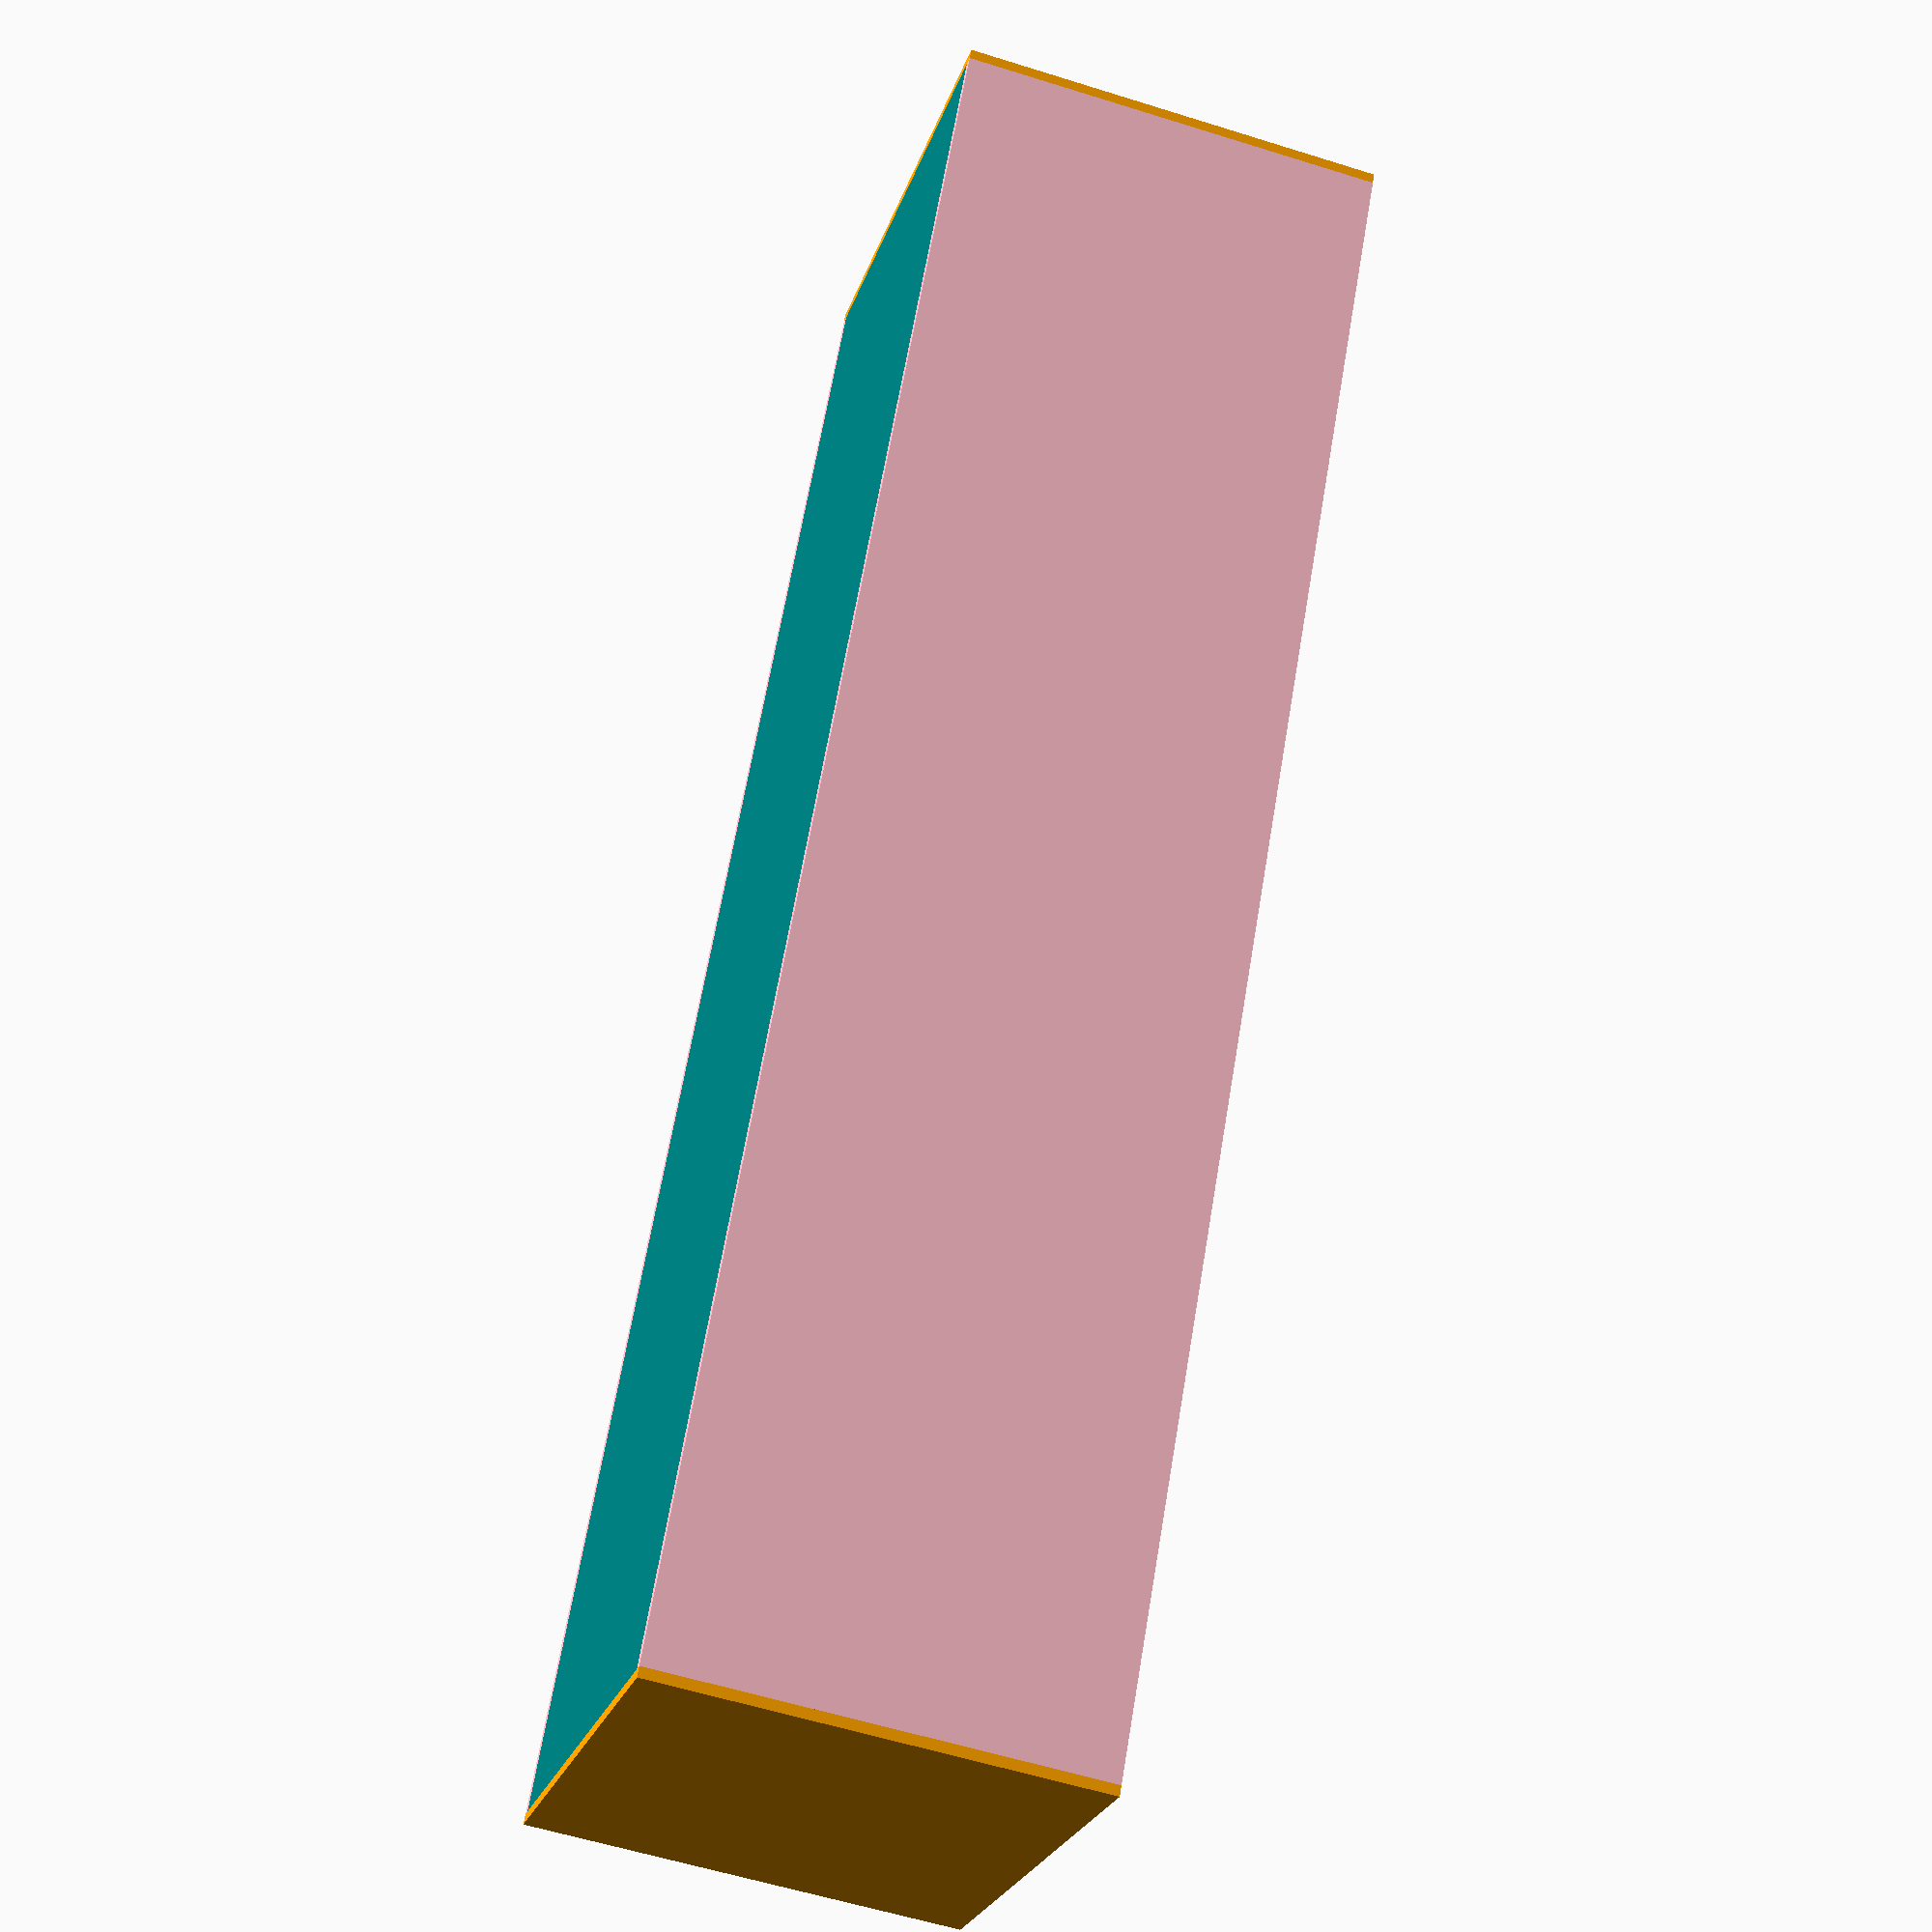
<openscad>
// USER VARIABLES //
// Terrarium statistics //
// Total lenght of terrarium?
terralength=2000; 
// Total height of terrarium?
terraheight=600;
// Total depth of terrarium?
terradepth=500;
// Width of the OSB boards?
boardwidth=12;
// Width of the trusses?
trusswidth=34;

// WINDOWS //
// Height of the window pane on the top?
windowpanetop=100;
// Height of the window pane on the bottom?
windowpanebottom=100;
// How much overlap should the windows have? (3cm - 5cm is common)
windowOverdraft=50;

// SUPPORTS //
// Number of additional supports, excluding trusses on the left and right?
numberofsupports=2; 

// Show/hide certain parts (will not calculate them either!)
// Show the windows?
showWindows=true;
// Show the panels on the outside?
showOuterPanels=true;
// Show the window frames?
showWindowFrames=true;
// Show the truss framework?
showFramework=true;
// Show or hide the supports?
showSupports=true;

// END OF USER VARIABLES //
// These will be derived from the above user variables and exist solely for readability.

// Outer panes
topbottompanelenght = terralength - (boardwidth*2);
backplaneheight = terraheight - (boardwidth *2);

// trusses
// vertical (blue)
verticaltrusslength = (terraheight-(trusswidth*2 + boardwidth*2));
// horizontal (red)
horizontaltrusslength = (terralength-boardwidth*2);
// deep (green)
deeptrusslength = (terradepth-(trusswidth*2+boardwidth*2));
// supports
distancebetweensupports = ((terralength - (trusswidth+boardwidth*2)) / (numberofsupports +1));


// Windows
windowlength = (terralength-(boardwidth*2)) / 2 + windowOverdraft;
windowheight = (terraheight-(boardwidth*2)-(windowpanetop + windowpanebottom));
windowwidth = (boardwidth/2);

windowplanelenght = terralength-(boardwidth*2);

echo("--8<------ BEGIN STATISTICS ------8<--");

if (showOuterPanels){
	echo(str("2x OUTER boards (orange): ", terradepth, "x", terraheight));
	echo(str("2x OUTER boards (pink): ", terradepth, "x", topbottompanelenght));
	echo(str("1x BACKPLANE board (teal): ", backplaneheight, "x", topbottompanelenght));

    // Left and right boards (orange)
	color("orange") {
		// left
		cube([boardwidth,terradepth,terraheight]);
		// right
		translate([(terralength-boardwidth),0,0]) {
			cube([boardwidth,terradepth,terraheight]);
		}
	}
	color("pink") {
		// bottom
		translate([boardwidth,0,0]) {
			cube([topbottompanelenght,terradepth,boardwidth]);
		}
		// top
		translate([boardwidth,0,(terraheight-boardwidth)]) {
			cube([topbottompanelenght,(terradepth),boardwidth]);
		}
	}
	color("teal") {
		// backplane board
		translate([boardwidth,(terradepth-boardwidth),boardwidth]) {
			cube([topbottompanelenght,boardwidth,backplaneheight]);
		}
	}
}

if(showFramework){
	color("red") {
		echo(str("4x TRUSS - horizontal (red): ", horizontaltrusslength, "(l)"));
		// Front top
		translate([boardwidth,boardwidth,(terraheight-(trusswidth+boardwidth))]) {
			cube([horizontaltrusslength,trusswidth,trusswidth]);
		}
		// Back top
		translate([boardwidth,(terradepth-(trusswidth+boardwidth)),(terraheight-(trusswidth+boardwidth))]){
			cube([horizontaltrusslength,trusswidth,trusswidth]);
		}
		// Back bottom
		translate([boardwidth,(terradepth-(trusswidth+boardwidth)),boardwidth]){
			cube([horizontaltrusslength,trusswidth,trusswidth]);
		}
		// Front bottom
		translate([boardwidth,boardwidth,boardwidth]){
			cube([horizontaltrusslength,trusswidth,trusswidth]);
		}
	}
	color("blue") {
		echo(str("4x TRUSS - vertical (blue): ", verticaltrusslength, "(l)"));
		// left front
		translate([boardwidth,boardwidth,trusswidth+boardwidth]) {
			cube([trusswidth,trusswidth,verticaltrusslength]);
		}
		// left back
		translate([boardwidth,(terradepth-(trusswidth+boardwidth)),trusswidth+boardwidth]) {
			cube([trusswidth,trusswidth,verticaltrusslength]);
		}
		// right back
		translate([(terralength-(trusswidth+boardwidth)),(terradepth-(trusswidth+boardwidth)),trusswidth+boardwidth]) {
			cube([trusswidth,trusswidth,verticaltrusslength]);
		}
		// right front
		translate([(terralength-(trusswidth+boardwidth)),boardwidth,trusswidth+boardwidth]) {
			cube([trusswidth,trusswidth,verticaltrusslength]);
		}
	}
	color("green"){
		echo(str("4x TRUSS - deep (green): ", deeptrusslength, "(l)"));
		// left bottom
		translate([boardwidth,(trusswidth+boardwidth),boardwidth]) {
			cube([trusswidth,deeptrusslength,trusswidth]);
		}
		// left top
		translate([boardwidth,trusswidth+boardwidth,(terraheight-(trusswidth+boardwidth))]) {
			cube([trusswidth,deeptrusslength,trusswidth]);
		}
		// right bottom
		translate([(terralength-(trusswidth+boardwidth)),trusswidth+boardwidth,boardwidth]) {
			cube([trusswidth,deeptrusslength,trusswidth]);
		}
		// right top
		translate([(terralength-(trusswidth+boardwidth)),trusswidth+boardwidth,(terraheight-(trusswidth+boardwidth))]) {
			cube([trusswidth,deeptrusslength,trusswidth]);
		}
	}
}

if (showSupports) {
	if(numberofsupports > 0) {
	// green
	echo(str(numberofsupports * 2, "x TRUSS - for supports, deep (green): ", deeptrusslength, "(l)"));
	echo(str(numberofsupports, "x TRUSS - for supports, vertical (blue): ", horizontaltrusslength, "(l)"));
		for (i = [1 : numberofsupports]){
			offsetleft = (distancebetweensupports*(i)+boardwidth);
			color("green") {
				// bottom
				translate([offsetleft, (trusswidth+boardwidth), boardwidth]) { 
					cube([trusswidth, deeptrusslength, trusswidth]);
				}
				// top
				translate([offsetleft, (trusswidth+boardwidth), (terraheight-(boardwidth+trusswidth))]) {
					cube([trusswidth, deeptrusslength, trusswidth]);
				}
			}
			// back
			translate([offsetleft, (terradepth-(trusswidth+boardwidth)), (boardwidth+trusswidth)]) {
				color("blue") {
					cube([trusswidth, trusswidth, verticaltrusslength]);
				}
			}
		}
	}
}

if (showWindowFrames){
	//Window frame bottom
	echo(str("1x WINDOW PANE BOTTOM (magenta): ", windowplanelenght, "(l) x ", windowpanebottom, "(h)"));
	color("magenta") {
		translate([((boardwidth)),0, boardwidth]) {
			cube([windowplanelenght, boardwidth, windowpanebottom]);
		}
	}
	echo(str("1x WINDOW PANE TOP (brown): ", windowplanelenght, "(l) x ", windowpanetop, "(h)"));
	//Window frame top
	color("brown") {
		translate([((boardwidth)),boardwidth, (terraheight-(boardwidth))]){
			rotate(a=180, v=[1,0,0]){
				 cube([windowplanelenght, boardwidth, windowpanetop]);
			}
		}
	}
}

// Windows
if (showWindows) {
	echo(str("2x WINDOW (Black): ", windowlength, "(l) x ", windowheight, "(h) x ", windowwidth, "(maximum width)"));
	color("black", 0.4) {
		translate([((boardwidth)),0,(boardwidth+windowpanebottom)]) {
			cube([windowlength, windowwidth, windowheight]);
		}
		translate([((terralength - (boardwidth+windowlength))),(boardwidth/2),(boardwidth+windowpanebottom)]){
			cube([windowlength, windowwidth, windowheight]);
		}
	}
}
echo("----8<---- END STATISTICS ----8<----");
</openscad>
<views>
elev=204.2 azim=99.8 roll=195.4 proj=p view=solid
</views>
